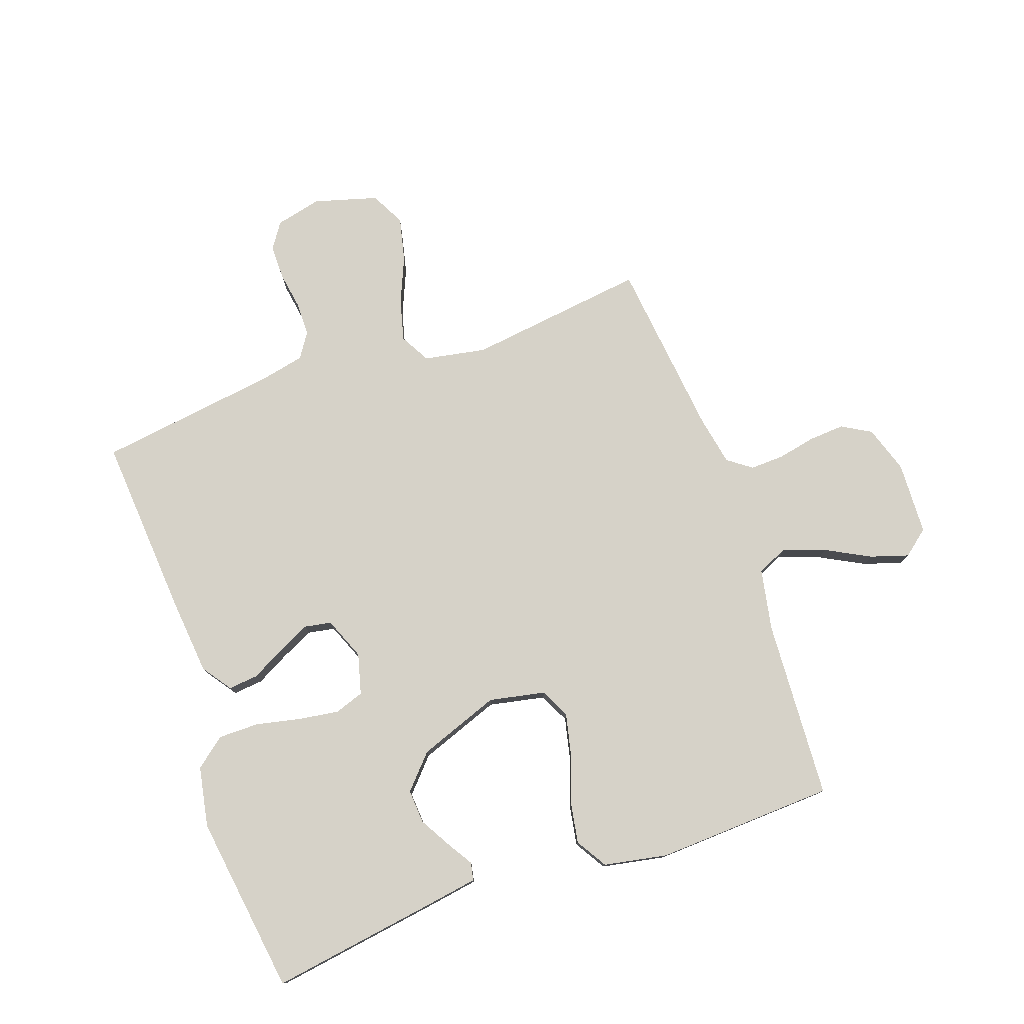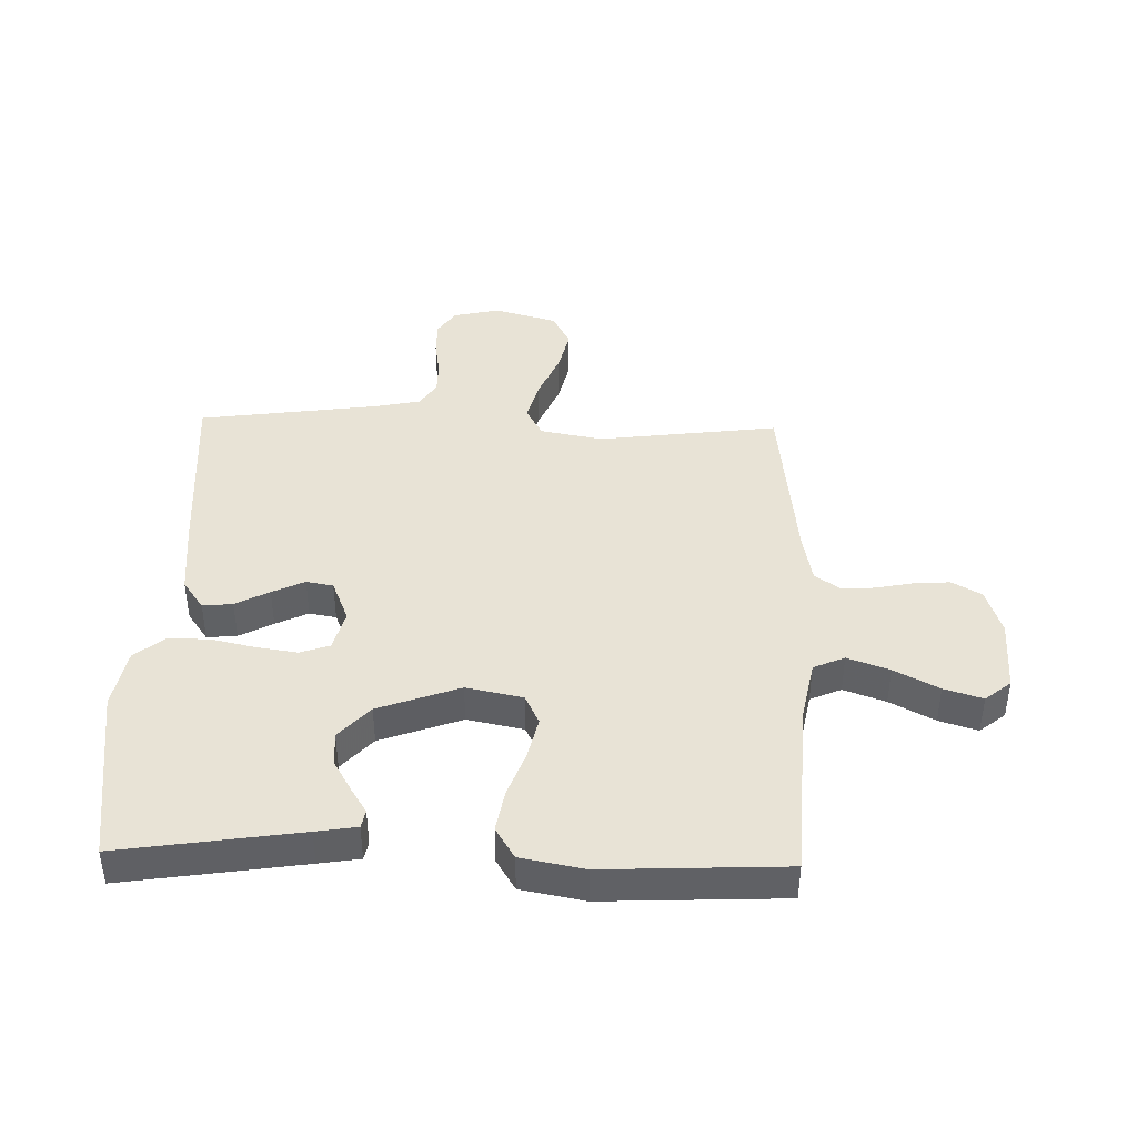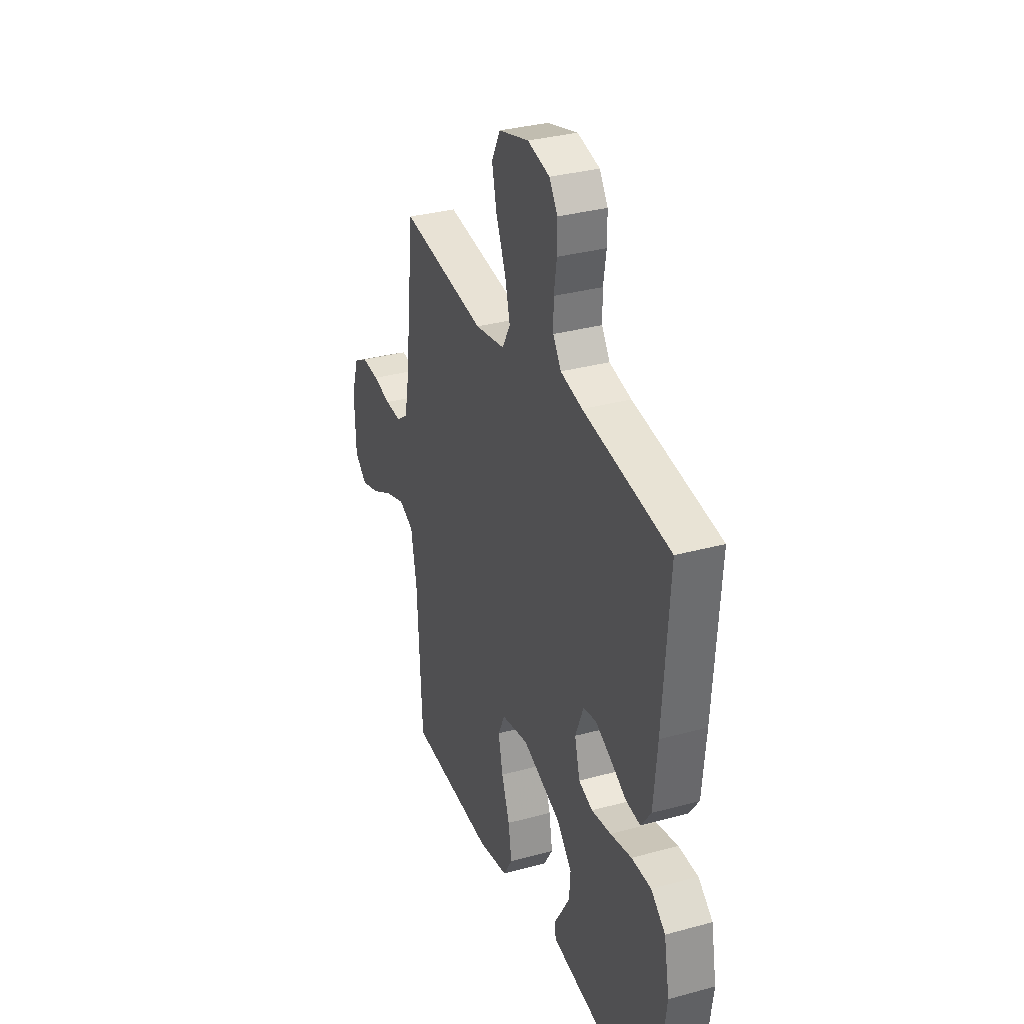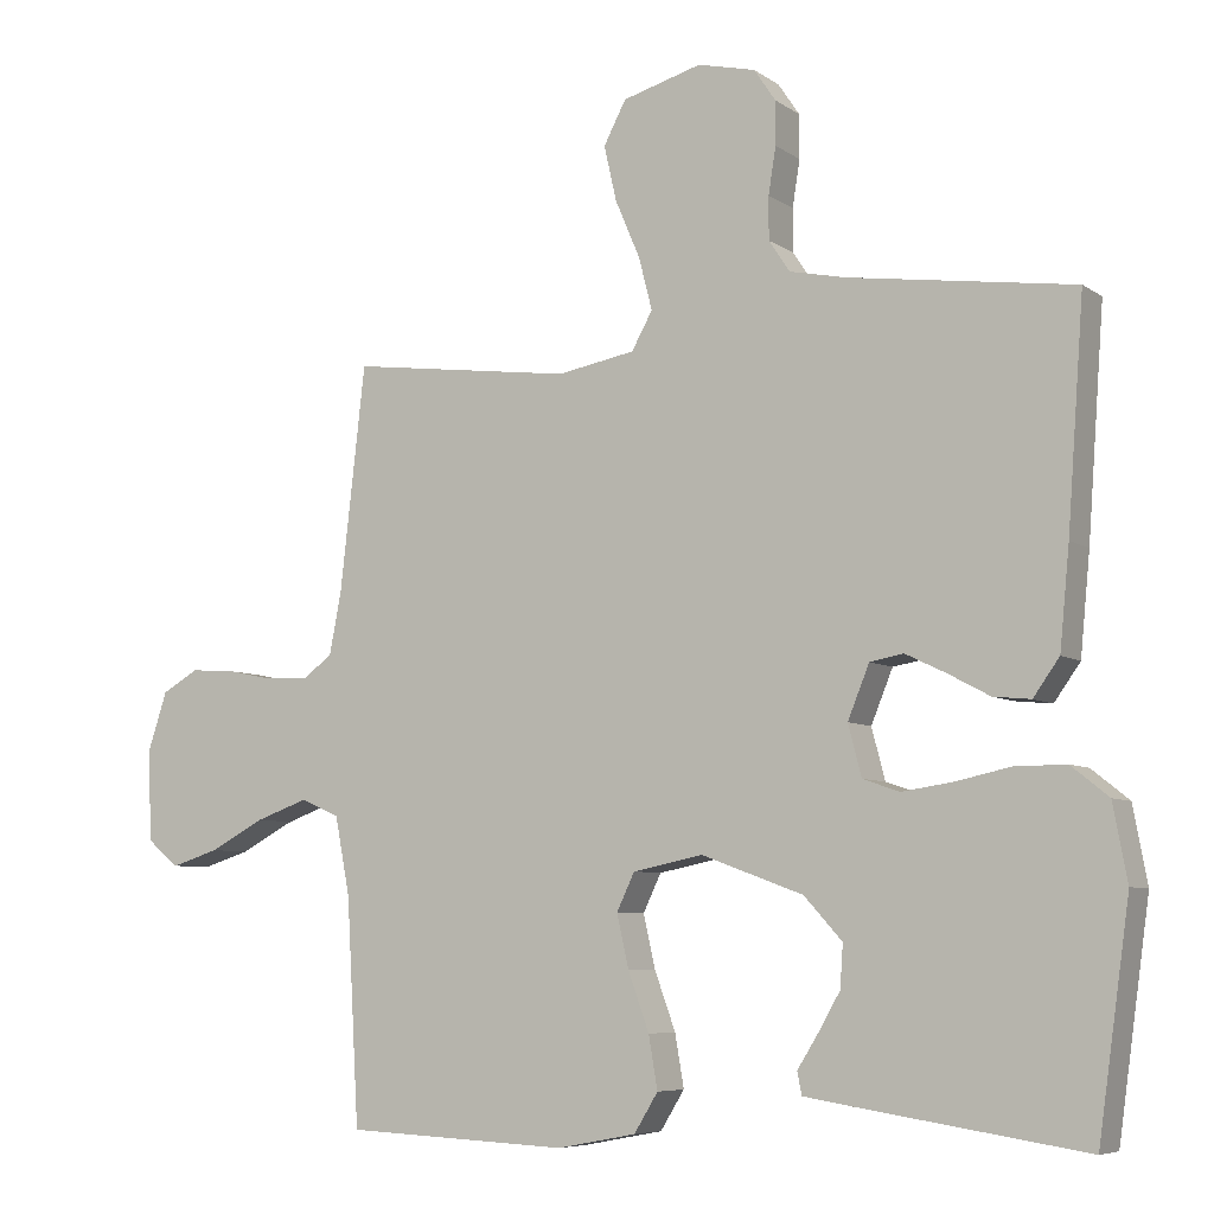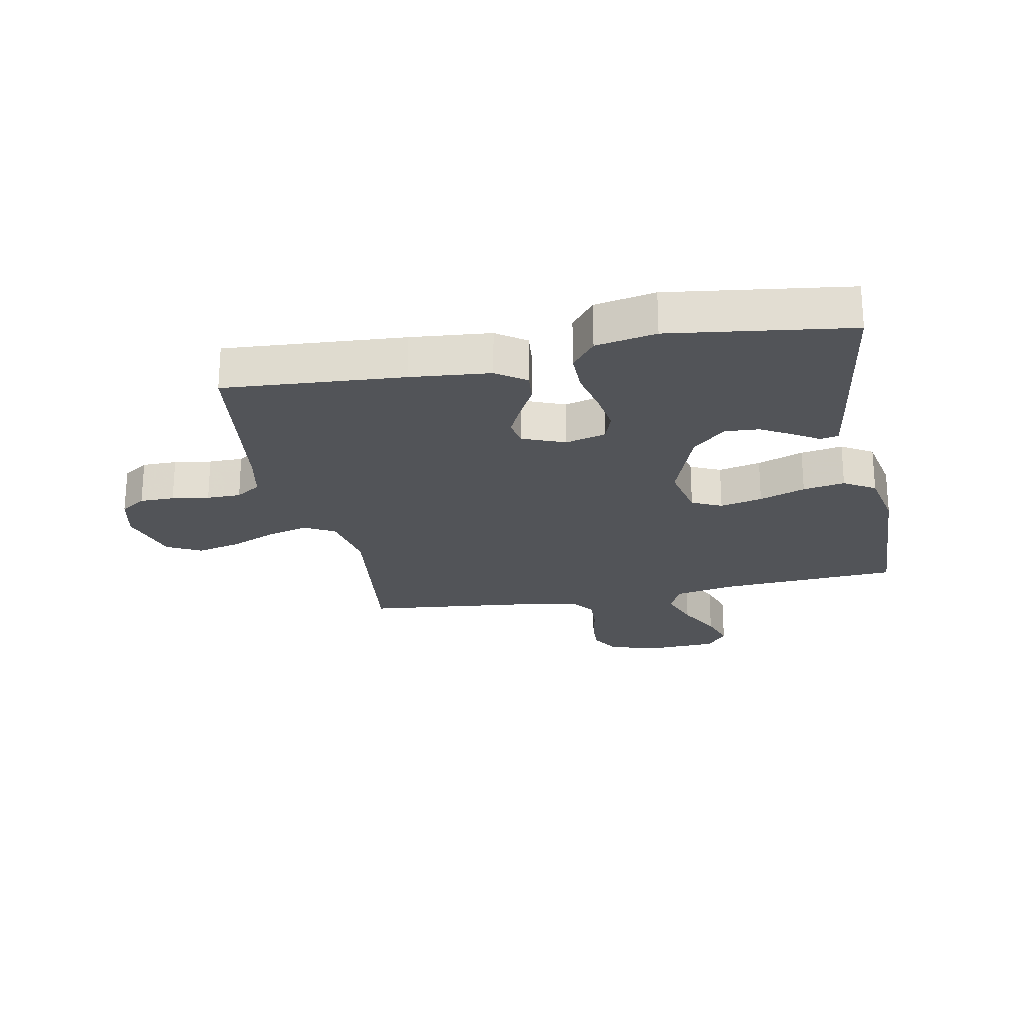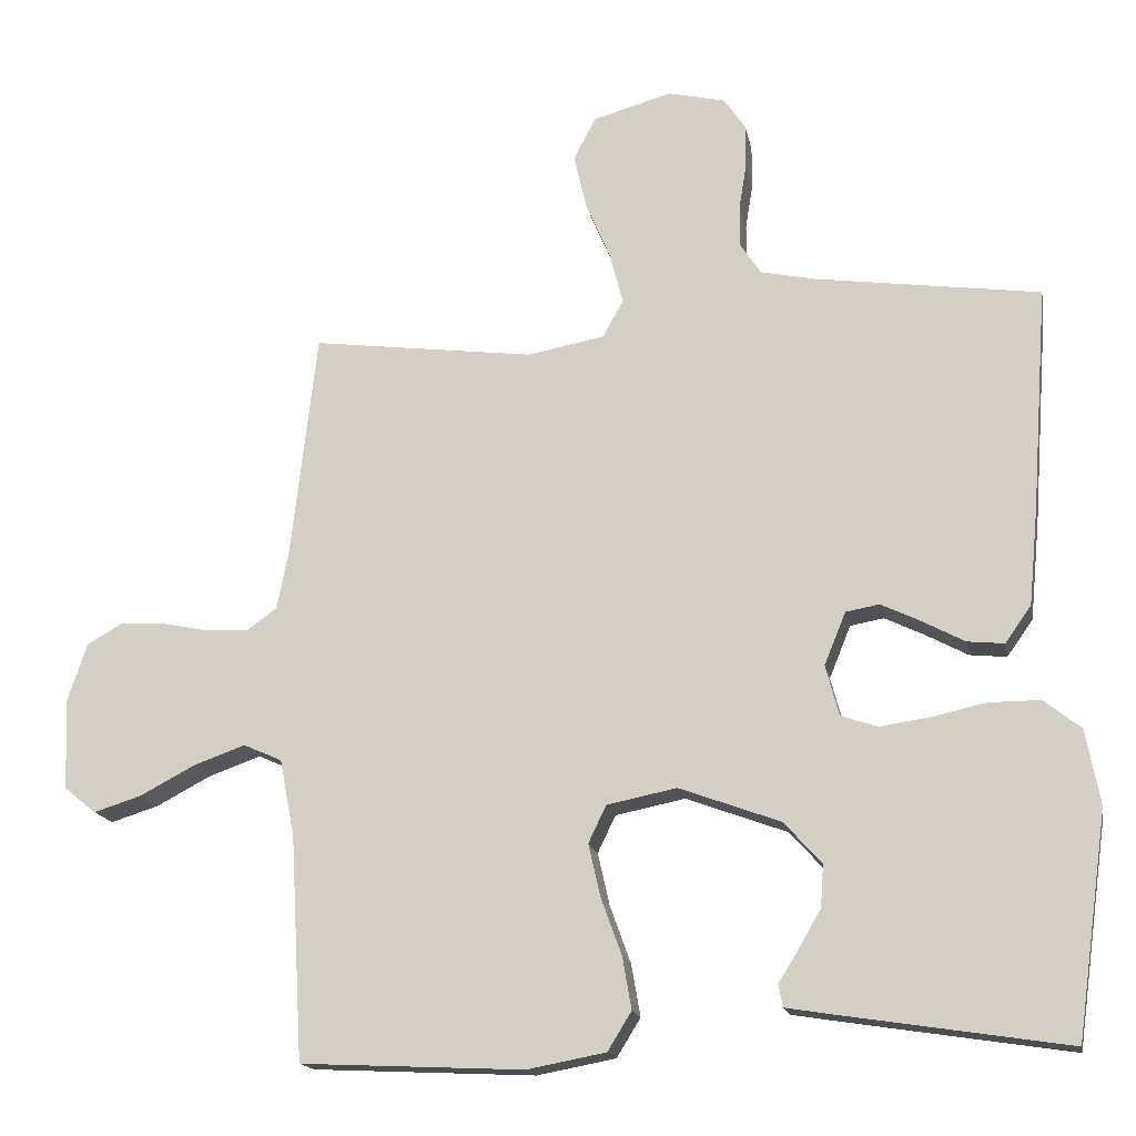
<metadata>
{"format":"obj","ext":"obj","renderer":"f3d","projection":"perspective","resolution":1024,"background":"white","views":[{"elev":77.8,"azim":160.7,"up":"+Y"},{"elev":41.9,"azim":-178.4,"up":"+Y"},{"elev":32.8,"azim":69.3,"up":"+Z"},{"elev":-6.7,"azim":28.8,"up":"+Z"},{"elev":-23.3,"azim":101.4,"up":"+Y"},{"elev":-16.5,"azim":10.8,"up":"+Z"}]}
</metadata>
<code>
v -0.5 0.07 0.5
v -0.2 0.07 0.461
v -0.096 0.07 0.48
v -0.068 0.07 0.53
v -0.086 0.07 0.6
v -0.119 0.07 0.677
v -0.136 0.07 0.751
v -0.106 0.07 0.808
v 0 0.07 0.838
v 0.077 0.07 0.82
v 0.106 0.07 0.777
v 0.106 0.07 0.719
v 0.096 0.07 0.657
v 0.096 0.07 0.6
v 0.124 0.07 0.558
v 0.2 0.07 0.542
v 0.5 0.07 0.5
v 0.478 0.07 0.2
v 0.465 0.07 0.067
v 0.43 0.07 0.018
v 0.38 0.07 0.023
v 0.324 0.07 0.053
v 0.27 0.07 0.079
v 0.225 0.07 0.071
v 0.196 0.07 0
v 0.214 0.07 -0.068
v 0.263 0.07 -0.085
v 0.331 0.07 -0.075
v 0.405 0.07 -0.059
v 0.473 0.07 -0.059
v 0.523 0.07 -0.099
v 0.542 0.07 -0.2
v 0.5 0.07 -0.5
v 0.2 0.07 -0.454
v 0.132 0.07 -0.443
v 0.126 0.07 -0.413
v 0.153 0.07 -0.37
v 0.183 0.07 -0.318
v 0.187 0.07 -0.261
v 0.136 0.07 -0.205
v 0 0.07 -0.155
v -0.094 0.07 -0.174
v -0.118 0.07 -0.224
v -0.102 0.07 -0.295
v -0.074 0.07 -0.372
v -0.062 0.07 -0.442
v -0.094 0.07 -0.494
v -0.2 0.07 -0.514
v -0.5 0.07 -0.5
v -0.517 0.07 -0.2
v -0.537 0.07 -0.096
v -0.589 0.07 -0.073
v -0.659 0.07 -0.098
v -0.733 0.07 -0.137
v -0.797 0.07 -0.157
v -0.84 0.07 -0.122
v -0.845 0.07 0
v -0.819 0.07 0.079
v -0.77 0.07 0.107
v -0.71 0.07 0.103
v -0.647 0.07 0.09
v -0.59 0.07 0.088
v -0.55 0.07 0.117
v -0.534 0.07 0.2
v -0.5 0 0.5
v -0.2 0 0.461
v -0.096 0 0.48
v -0.068 0 0.53
v -0.086 0 0.6
v -0.119 0 0.677
v -0.136 0 0.751
v -0.106 0 0.808
v 0 0 0.838
v 0.077 0 0.82
v 0.106 0 0.777
v 0.106 0 0.719
v 0.096 0 0.657
v 0.096 0 0.6
v 0.124 0 0.558
v 0.2 0 0.542
v 0.5 0 0.5
v 0.478 0 0.2
v 0.465 0 0.067
v 0.43 0 0.018
v 0.38 0 0.023
v 0.324 0 0.053
v 0.27 0 0.079
v 0.225 0 0.071
v 0.196 0 0
v 0.214 0 -0.068
v 0.263 0 -0.085
v 0.331 0 -0.075
v 0.405 0 -0.059
v 0.473 0 -0.059
v 0.523 0 -0.099
v 0.542 0 -0.2
v 0.5 0 -0.5
v 0.2 0 -0.454
v 0.132 0 -0.443
v 0.126 0 -0.413
v 0.153 0 -0.37
v 0.183 0 -0.318
v 0.187 0 -0.261
v 0.136 0 -0.205
v 0 0 -0.155
v -0.094 0 -0.174
v -0.118 0 -0.224
v -0.102 0 -0.295
v -0.074 0 -0.372
v -0.062 0 -0.442
v -0.094 0 -0.494
v -0.2 0 -0.514
v -0.5 0 -0.5
v -0.517 0 -0.2
v -0.537 0 -0.096
v -0.589 0 -0.073
v -0.659 0 -0.098
v -0.733 0 -0.137
v -0.797 0 -0.157
v -0.84 0 -0.122
v -0.845 0 0
v -0.819 0 0.079
v -0.77 0 0.107
v -0.71 0 0.103
v -0.647 0 0.09
v -0.59 0 0.088
v -0.55 0 0.117
v -0.534 0 0.2
f 59 60 61
f 58 59 61
f 57 58 61
f 56 57 61
f 55 56 61
f 54 55 61
f 53 54 61
f 52 53 61 62
f 51 52 62 63
f 48 49 50
f 47 48 50
f 46 47 50
f 45 46 50
f 44 45 50
f 51 63 64
f 50 51 64
f 44 50 64
f 43 44 64
f 35 36 37
f 34 35 37
f 33 34 37
f 32 33 37
f 31 32 37
f 30 31 37
f 29 30 37
f 28 29 37 38
f 27 28 38 39
f 20 21 22
f 19 20 22
f 18 19 22
f 17 18 22
f 16 17 22
f 15 16 22 23
f 14 15 23 24
f 11 12 13
f 10 11 13
f 9 10 13
f 8 9 13
f 7 8 13
f 6 7 13
f 5 6 13
f 4 5 13 14
f 14 24 25
f 4 14 25
f 3 4 25
f 64 1 2
f 43 64 2
f 42 43 2
f 26 27 39 40
f 26 40 41
f 26 41 42
f 25 26 42
f 3 25 42
f 2 3 42
f 125 124 123
f 125 123 122
f 125 122 121
f 125 121 120
f 125 120 119
f 125 119 118
f 125 118 117
f 126 125 117 116
f 127 126 116 115
f 114 113 112
f 114 112 111
f 114 111 110
f 114 110 109
f 114 109 108
f 128 127 115
f 128 115 114
f 128 114 108
f 128 108 107
f 101 100 99
f 101 99 98
f 101 98 97
f 101 97 96
f 101 96 95
f 101 95 94
f 101 94 93
f 102 101 93 92
f 103 102 92 91
f 86 85 84
f 86 84 83
f 86 83 82
f 86 82 81
f 86 81 80
f 87 86 80 79
f 88 87 79 78
f 77 76 75
f 77 75 74
f 77 74 73
f 77 73 72
f 77 72 71
f 77 71 70
f 77 70 69
f 78 77 69 68
f 89 88 78
f 89 78 68
f 89 68 67
f 66 65 128
f 66 128 107
f 66 107 106
f 104 103 91 90
f 105 104 90
f 106 105 90
f 106 90 89
f 106 89 67
f 106 67 66
f 1 65 66 2
f 2 66 67 3
f 3 67 68 4
f 4 68 69 5
f 5 69 70 6
f 6 70 71 7
f 7 71 72 8
f 8 72 73 9
f 9 73 74 10
f 10 74 75 11
f 11 75 76 12
f 12 76 77 13
f 13 77 78 14
f 14 78 79 15
f 15 79 80 16
f 16 80 81 17
f 17 81 82 18
f 18 82 83 19
f 19 83 84 20
f 20 84 85 21
f 21 85 86 22
f 22 86 87 23
f 23 87 88 24
f 24 88 89 25
f 25 89 90 26
f 26 90 91 27
f 27 91 92 28
f 28 92 93 29
f 29 93 94 30
f 30 94 95 31
f 31 95 96 32
f 32 96 97 33
f 33 97 98 34
f 34 98 99 35
f 35 99 100 36
f 36 100 101 37
f 37 101 102 38
f 38 102 103 39
f 39 103 104 40
f 40 104 105 41
f 41 105 106 42
f 42 106 107 43
f 43 107 108 44
f 44 108 109 45
f 45 109 110 46
f 46 110 111 47
f 47 111 112 48
f 48 112 113 49
f 49 113 114 50
f 50 114 115 51
f 51 115 116 52
f 52 116 117 53
f 53 117 118 54
f 54 118 119 55
f 55 119 120 56
f 56 120 121 57
f 57 121 122 58
f 58 122 123 59
f 59 123 124 60
f 60 124 125 61
f 61 125 126 62
f 62 126 127 63
f 63 127 128 64
f 64 128 65 1

</code>
